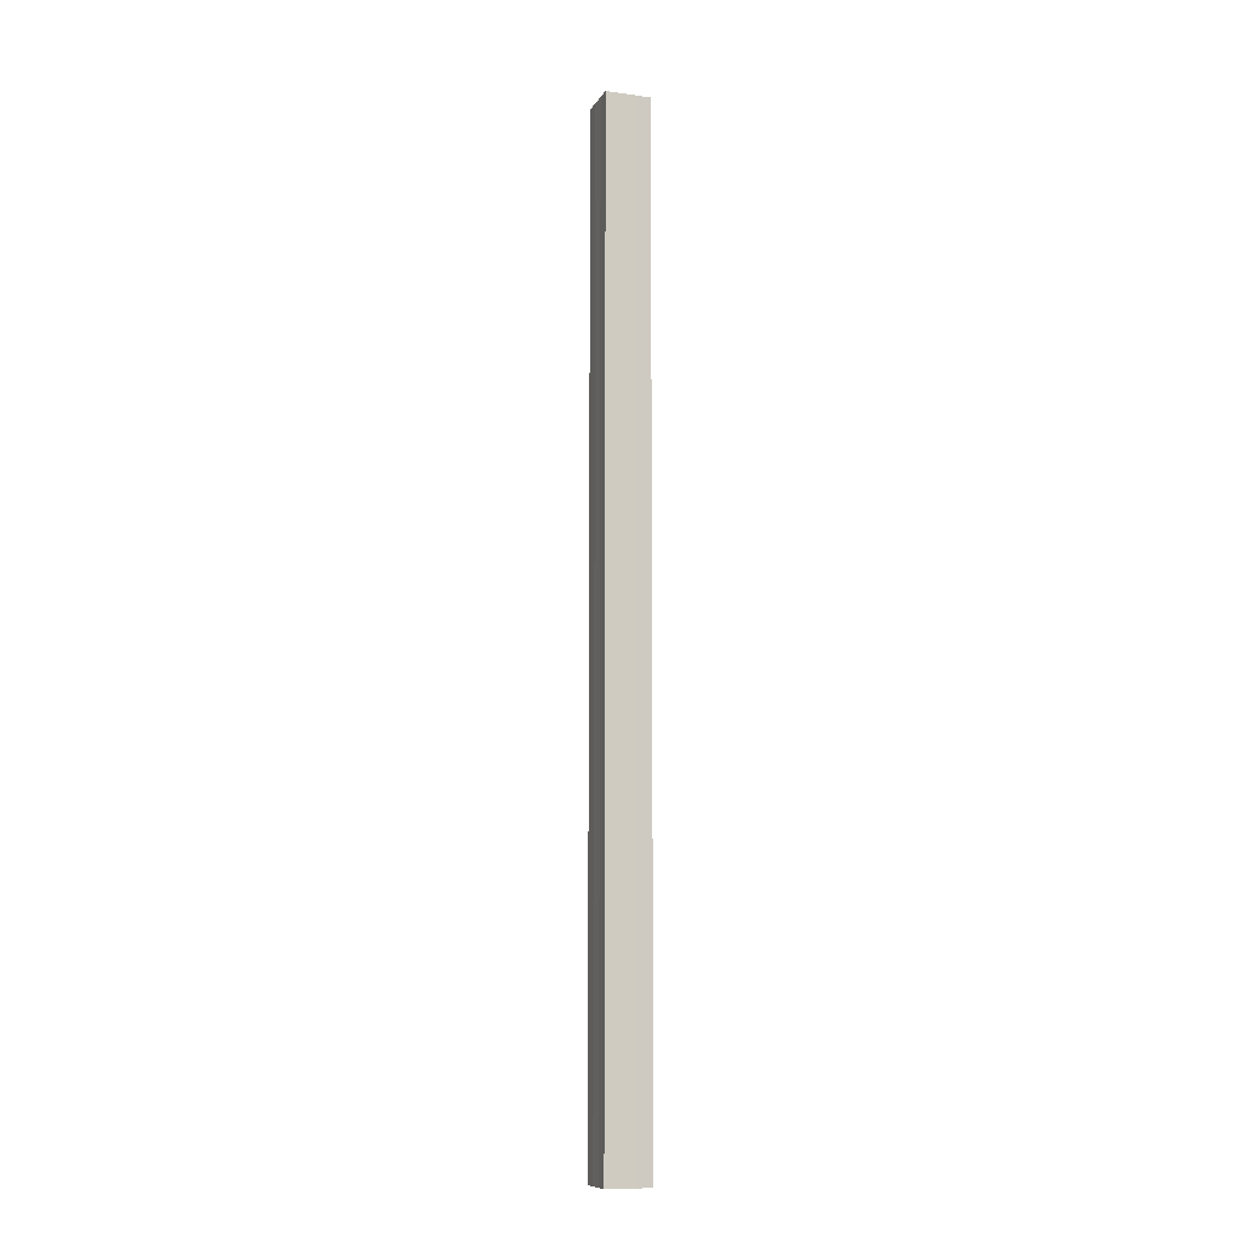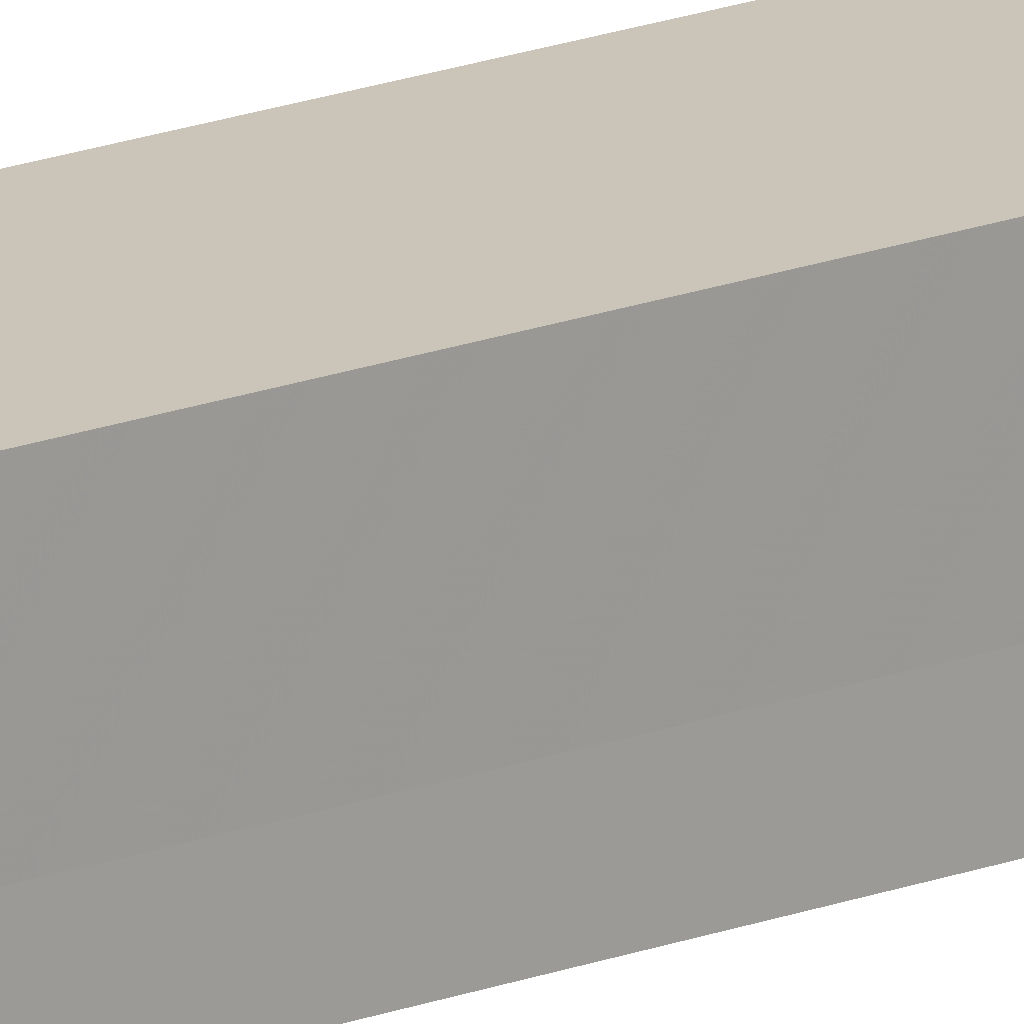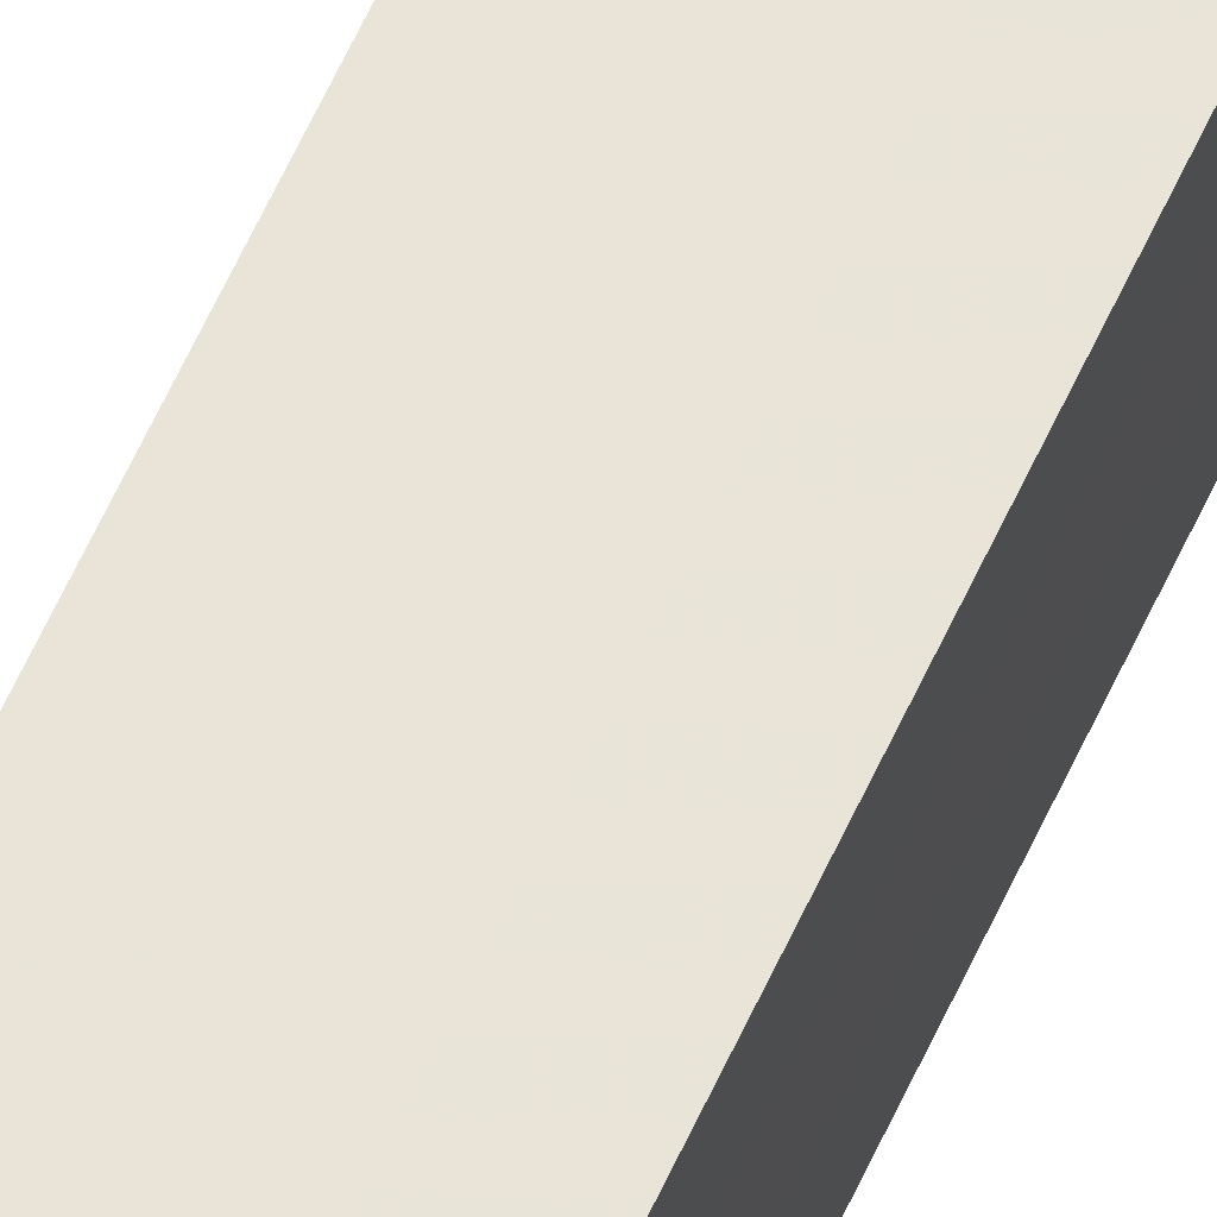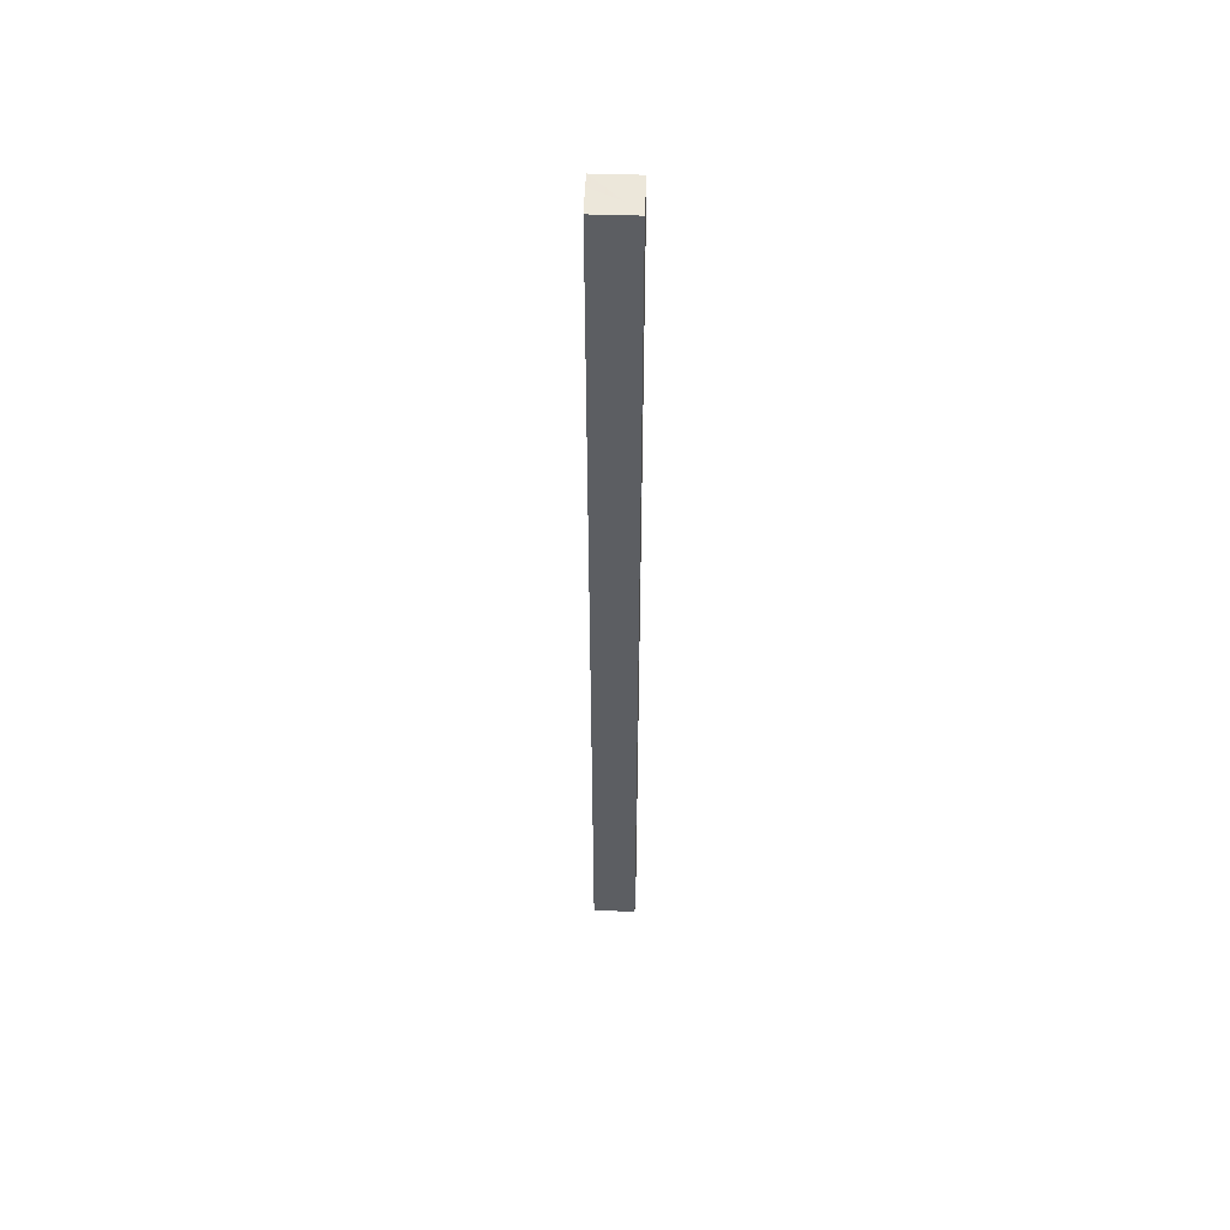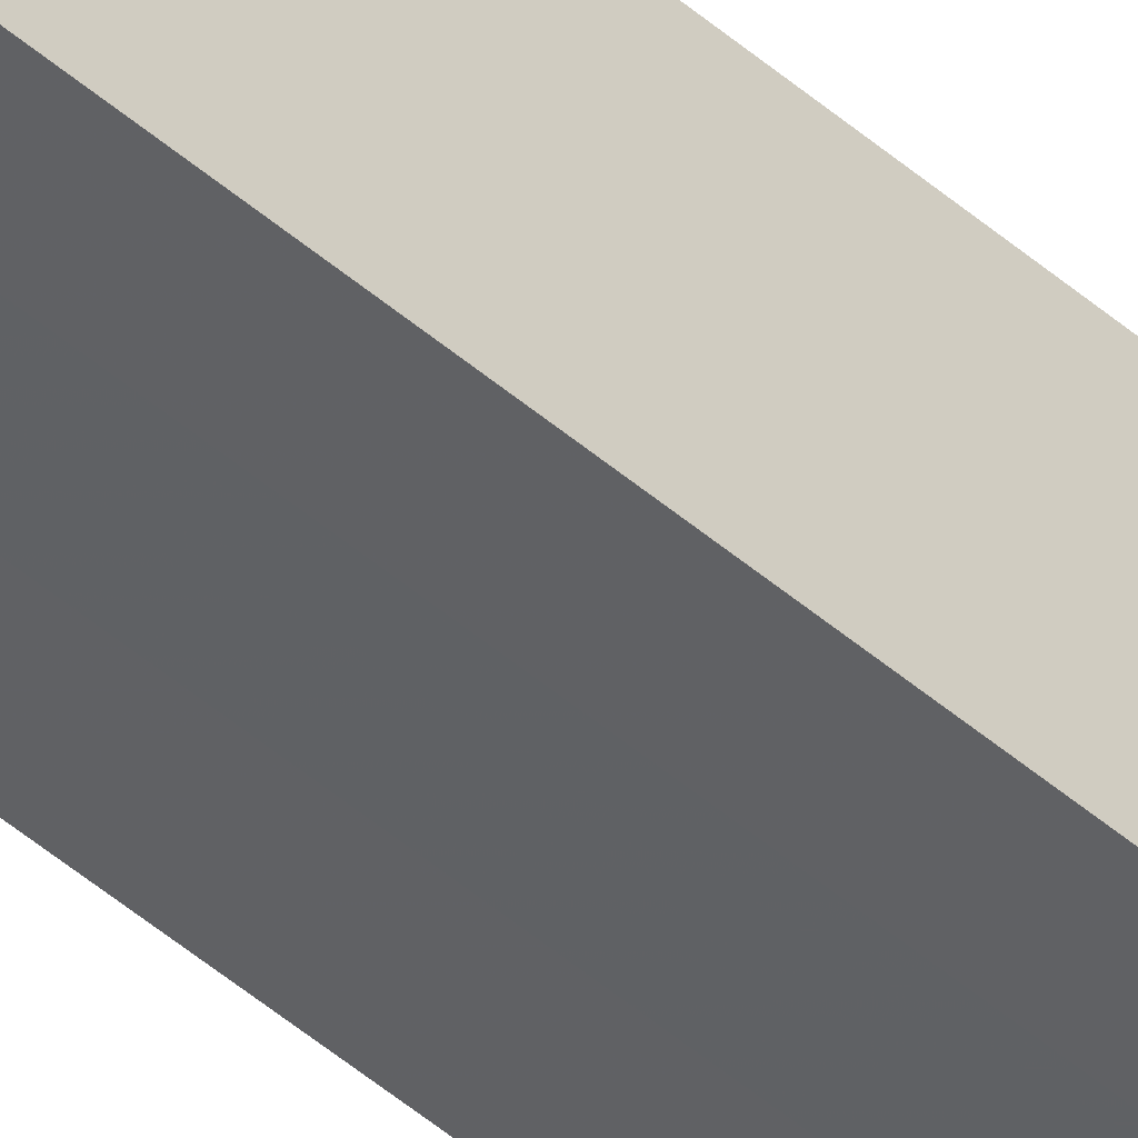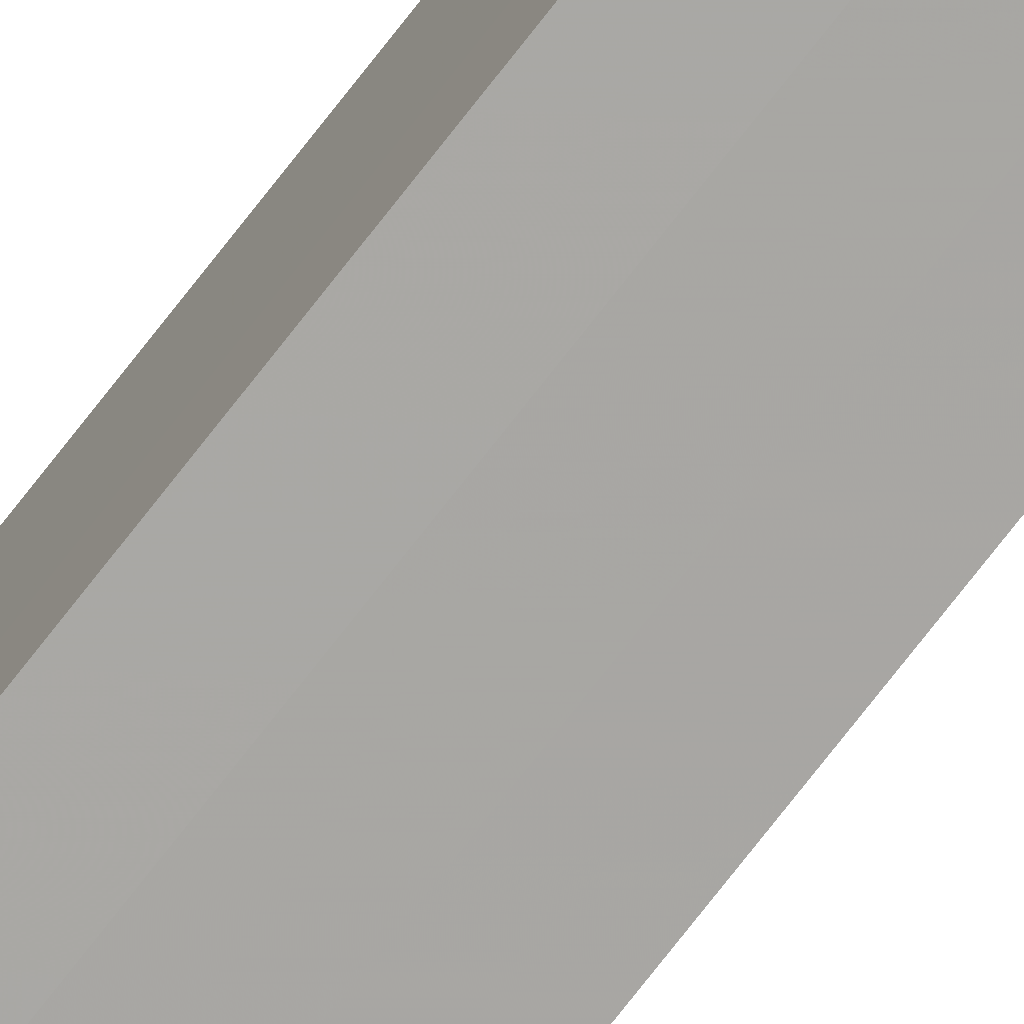
<metadata>
{"format":"obj","ext":"obj","renderer":"f3d","projection":"perspective","resolution":1024,"background":"white","views":[{"elev":-10.1,"azim":70.5,"up":"+Z"},{"elev":20.4,"azim":-123.7,"up":"+Y"},{"elev":60.7,"azim":-155.7,"up":"+Y"},{"elev":52.0,"azim":-177.8,"up":"+Z"},{"elev":-46.9,"azim":-134.6,"up":"+Y"},{"elev":-74.6,"azim":-37.8,"up":"+Y"}]}
</metadata>
<code>
o 16270
v 2231 1870 7.617
v 2231 1870 7.617
v 2231 1870 8.287
v 2231 1870 7.617
v 2231 1870 8.287
v 2231 1870 7.617
v 2231 1870 8.287
v 2231 1870 7.617
v 2231 1870 8.287
v 2231 1870 7.617
v 2231 1870 8.287
v 2231 1870 7.617
v 2231 1870 8.287
v 2231 1870 7.617
v 2231 1870 7.617
v 2231 1870 7.617
v 2231 1870 7.617
v 2231 1870 7.617
v 2231 1870 7.617
v 2231 1870 7.617
v 2231 1870 8.287
v 2231 1870 8.287
v 2231 1870 7.617
v 2231 1870 8.287
v 2231 1870 7.617
v 2231 1870 7.617
v 2231 1870 8.287
v 2231 1870 7.617
v 2231 1870 7.617
v 2231 1870 7.617
v 2231 1870 7.617
v 2231 1870 7.617
v 2231 1870 7.617
v 2231 1870 8.287
v 2231 1870 8.287
v 2231 1870 8.287
v 2231 1870 8.287
v 2231 1870 8.287
v 2231 1870 7.617
v 2231 1870 8.287
v 2231 1870 7.617
v 2231 1870 8.287
v 2231 1870 7.617
v 2231 1870 8.287
v 2231 1870 7.617
v 2231 1870 7.617
v 2231 1870 7.617
v 2231 1870 7.617
v 2231 1870 7.617
v 2231 1870 7.617
v 2231 1870 8.287
v 2231 1870 7.617
v 2231 1870 8.287
v 2231 1870 7.617
v 2231 1870 8.287
v 2231 1870 7.617
v 2231 1870 8.287
v 2231 1870 7.617
v 2231 1870 8.287
v 2231 1870 7.617
v 2231 1870 8.287
v 2231 1870 8.287
v 2231 1870 8.287
v 2231 1870 8.287
v 2231 1870 8.287
v 2231 1870 8.287
v 2231 1870 8.287
v 2231 1870 8.287
v 2231 1870 8.287
v 2231 1870 8.287
v 2231 1870 8.287
v 2231 1870 8.287
v 2231 1870 8.287
v 2231 1870 8.287
f 1 2 3
f 4 1 5
f 6 4 7
f 7 8 9
f 9 10 11
f 11 12 13
f 14 12 15
f 14 16 12
f 14 15 17
f 14 18 16
f 14 17 19
f 14 20 18
f 21 19 22
f 14 19 23
f 24 25 21
f 14 23 26
f 27 28 24
f 14 29 20
f 14 30 29
f 14 26 31
f 14 31 30
f 32 33 27
f 34 20 35
f 36 31 37
f 38 39 34
f 40 41 36
f 42 43 38
f 44 45 40
f 46 47 42
f 48 49 44
f 47 50 51
f 50 52 53
f 49 54 55
f 54 56 57
f 33 58 59
f 58 60 61
f 62 63 64
f 62 65 63
f 62 64 66
f 62 67 65
f 62 66 68
f 62 69 67
f 62 68 70
f 62 71 69
f 62 70 72
f 62 73 71
f 62 72 74
f 62 74 73

</code>
